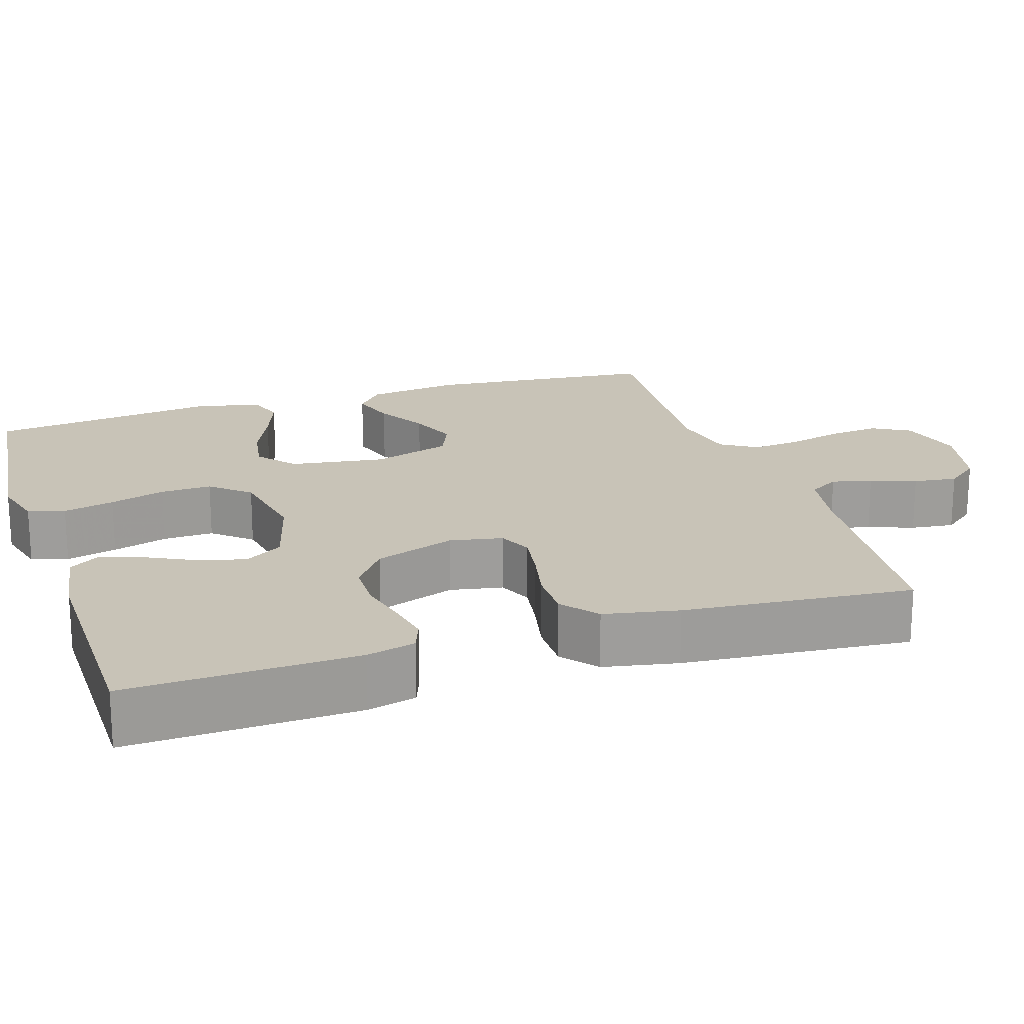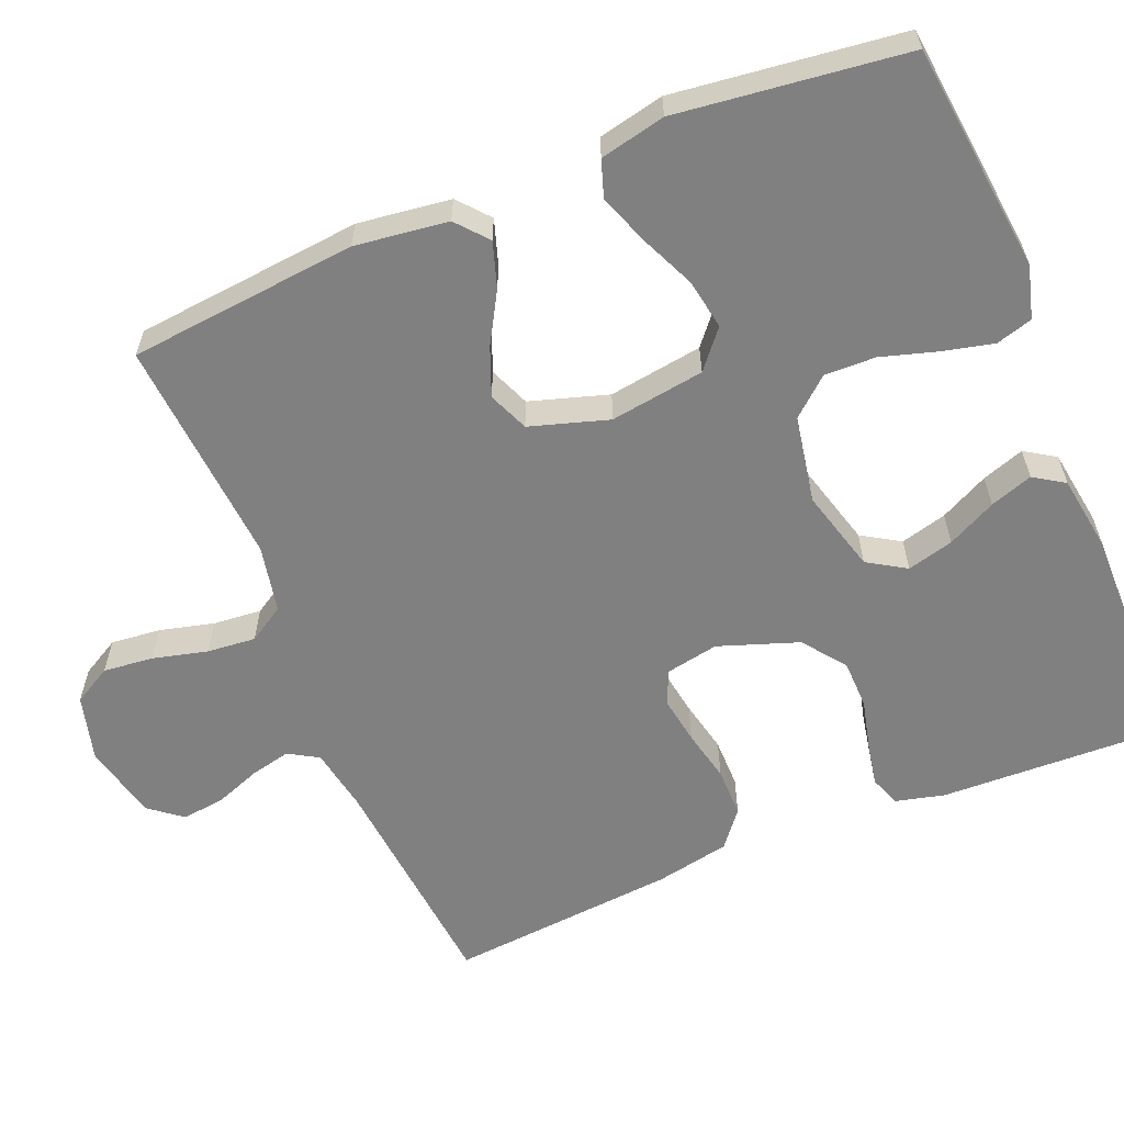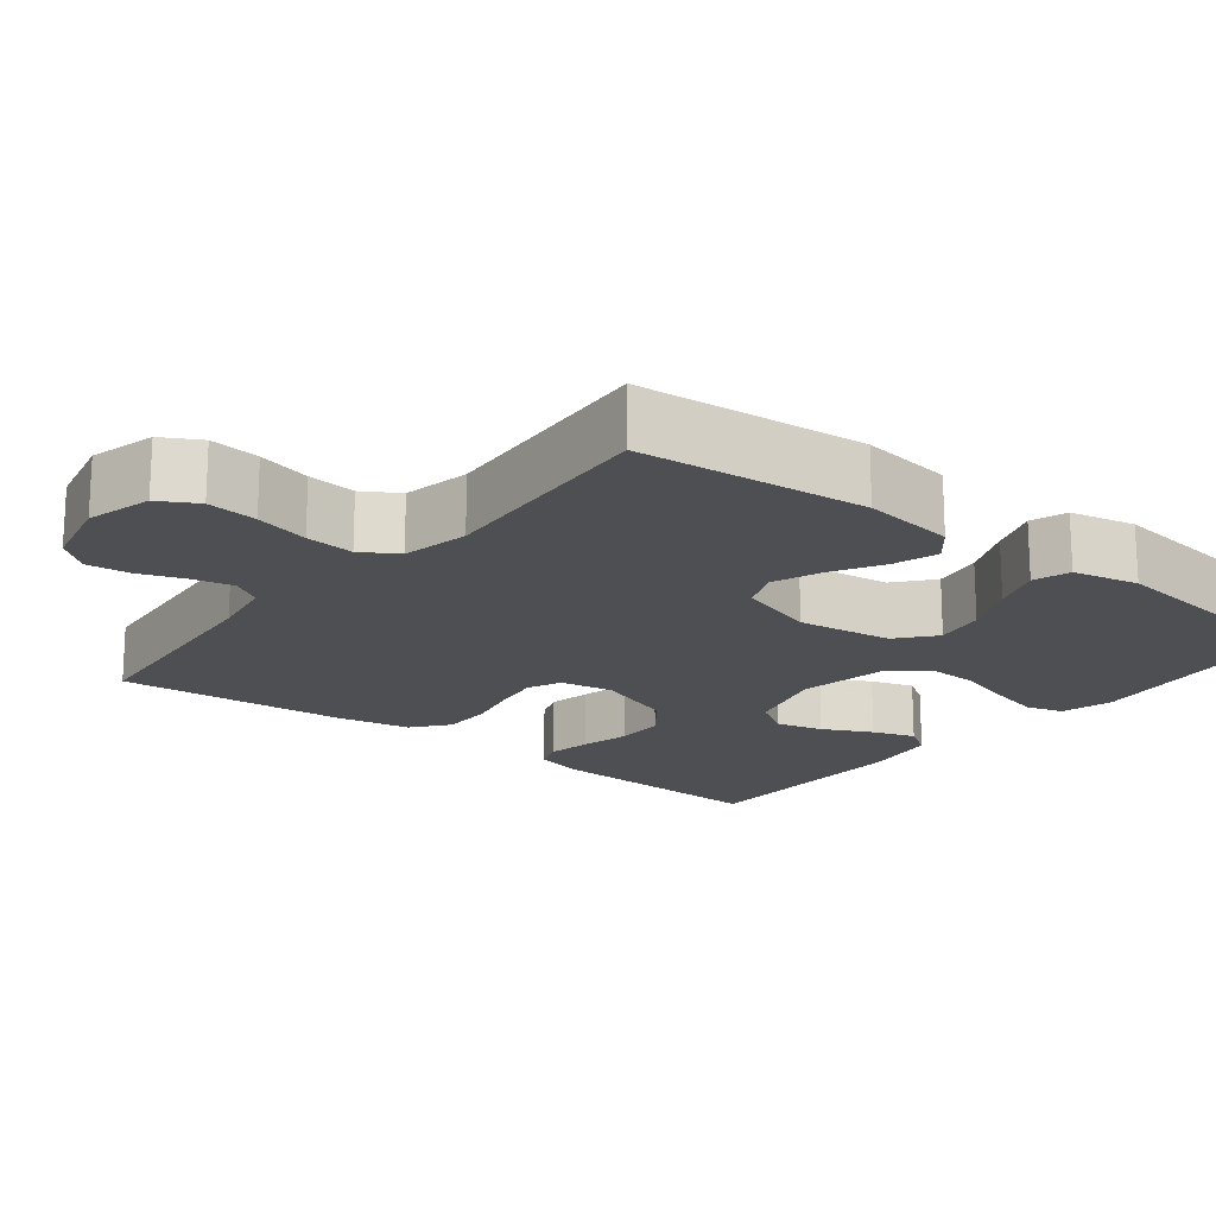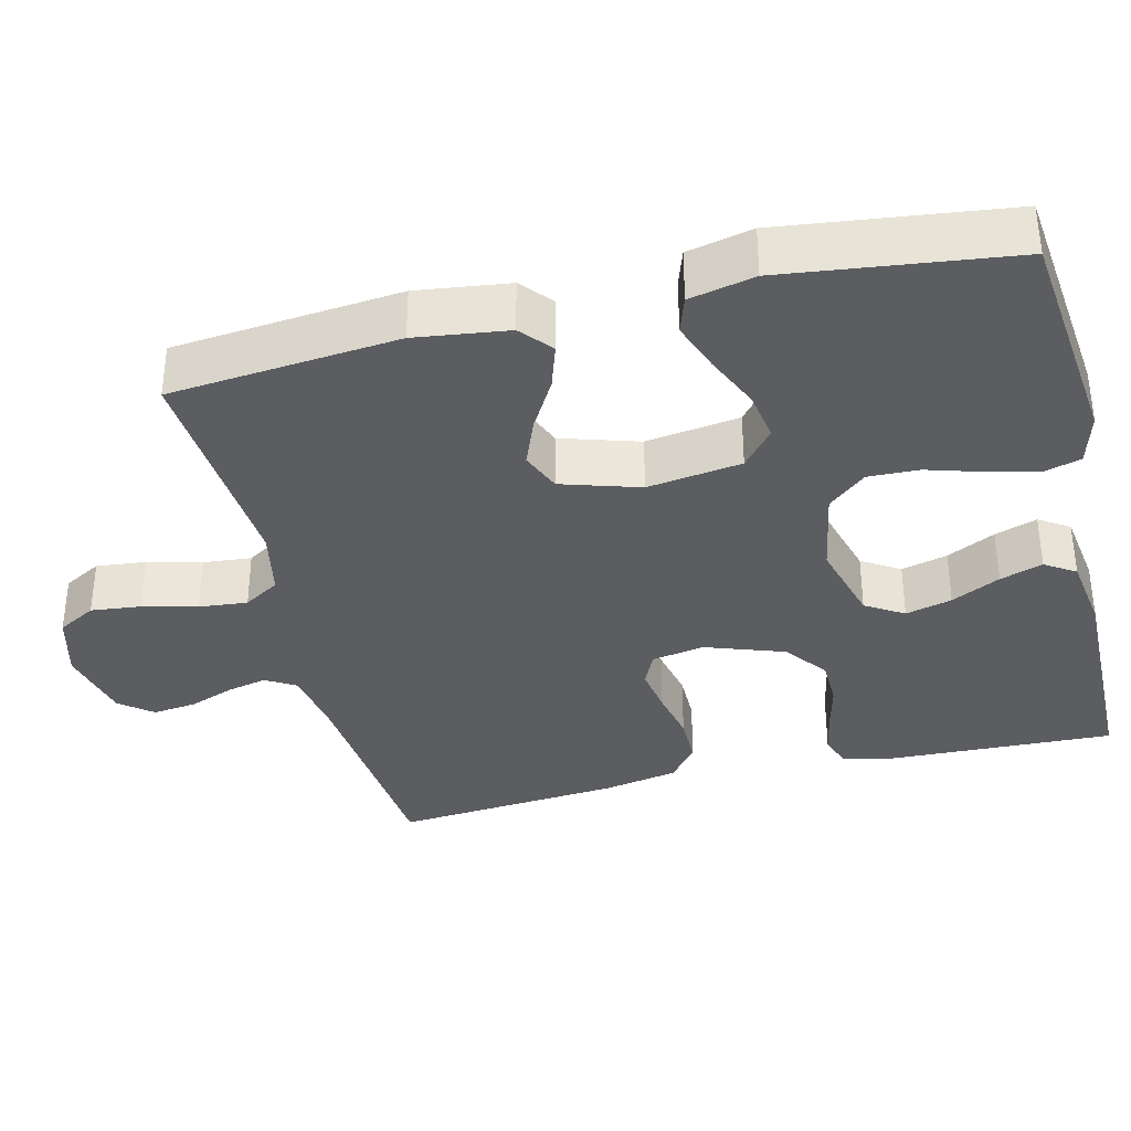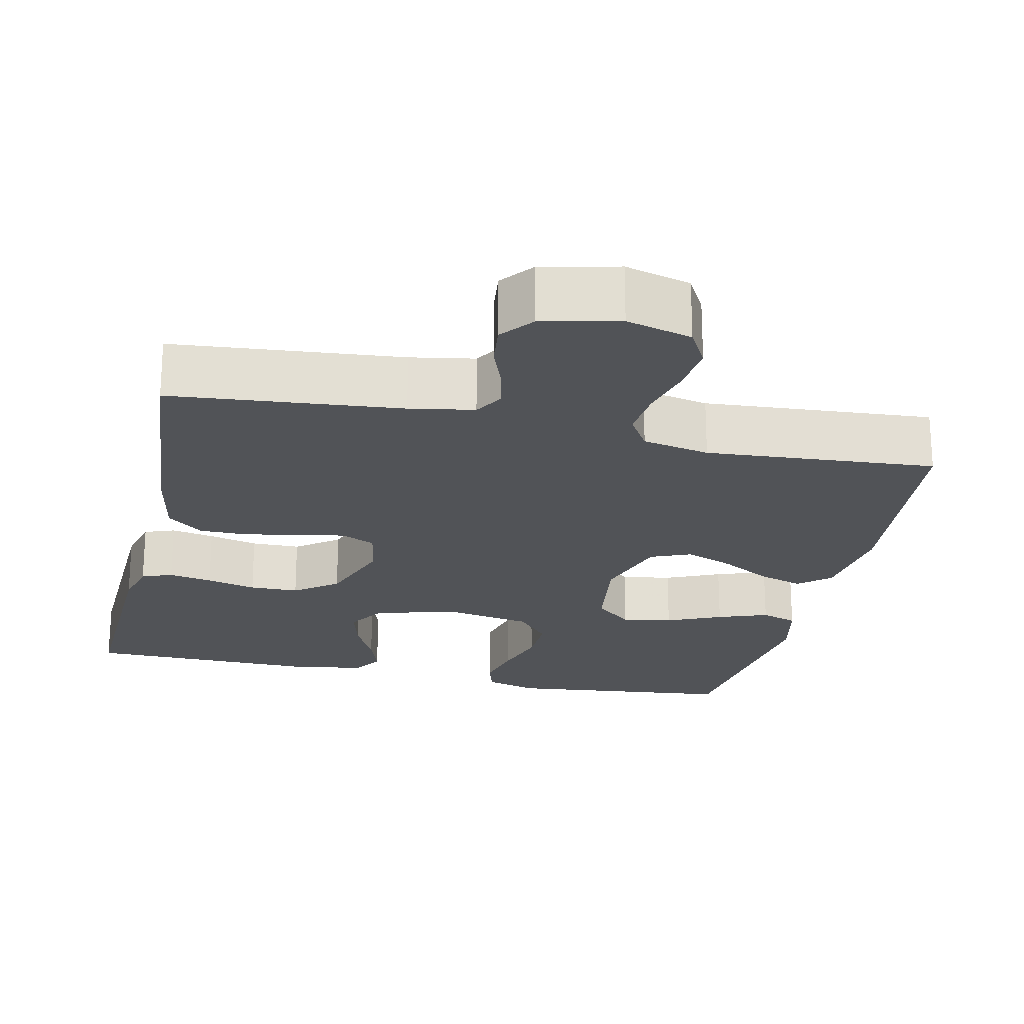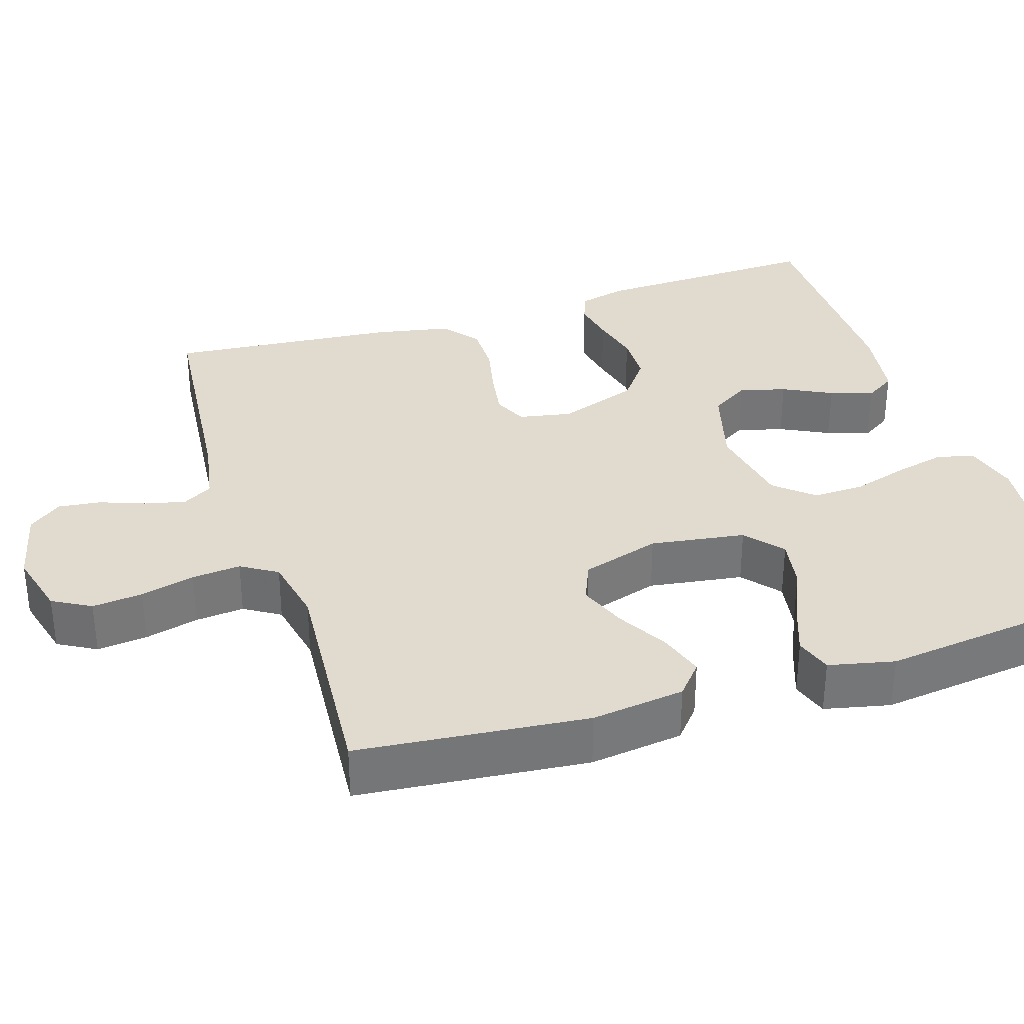
<metadata>
{"format":"obj","ext":"obj","renderer":"f3d","projection":"perspective","resolution":1024,"background":"white","views":[{"elev":19.8,"azim":-107.9,"up":"+Y"},{"elev":-60.2,"azim":112.5,"up":"+Y"},{"elev":-18.2,"azim":51.6,"up":"+Y"},{"elev":-35.7,"azim":103.7,"up":"+Y"},{"elev":-22.1,"azim":-12.6,"up":"+Y"},{"elev":33.7,"azim":72.4,"up":"+Y"}]}
</metadata>
<code>
v 0.5 0.07 -0.5
v 0.2 0.07 -0.533
v 0.131 0.07 -0.514
v 0.117 0.07 -0.466
v 0.133 0.07 -0.399
v 0.155 0.07 -0.326
v 0.157 0.07 -0.259
v 0.114 0.07 -0.209
v 0 0.07 -0.188
v -0.109 0.07 -0.218
v -0.14 0.07 -0.268
v -0.124 0.07 -0.329
v -0.092 0.07 -0.393
v -0.073 0.07 -0.449
v -0.099 0.07 -0.489
v -0.2 0.07 -0.504
v -0.5 0.07 -0.5
v -0.489 0.07 -0.2
v -0.473 0.07 -0.136
v -0.433 0.07 -0.121
v -0.376 0.07 -0.132
v -0.311 0.07 -0.148
v -0.247 0.07 -0.147
v -0.191 0.07 -0.105
v -0.154 0.07 0
v -0.167 0.07 0.069
v -0.211 0.07 0.089
v -0.274 0.07 0.079
v -0.343 0.07 0.064
v -0.408 0.07 0.064
v -0.455 0.07 0.102
v -0.474 0.07 0.2
v -0.5 0.07 0.5
v -0.2 0.07 0.528
v -0.116 0.07 0.543
v -0.093 0.07 0.582
v -0.105 0.07 0.635
v -0.127 0.07 0.694
v -0.134 0.07 0.751
v -0.1 0.07 0.794
v 0 0.07 0.817
v 0.086 0.07 0.794
v 0.114 0.07 0.744
v 0.107 0.07 0.678
v 0.089 0.07 0.607
v 0.083 0.07 0.543
v 0.112 0.07 0.496
v 0.2 0.07 0.478
v 0.5 0.07 0.5
v 0.529 0.07 0.2
v 0.513 0.07 0.078
v 0.472 0.07 0.043
v 0.413 0.07 0.062
v 0.347 0.07 0.1
v 0.284 0.07 0.125
v 0.231 0.07 0.103
v 0.199 0.07 0
v 0.217 0.07 -0.124
v 0.266 0.07 -0.165
v 0.332 0.07 -0.154
v 0.404 0.07 -0.122
v 0.47 0.07 -0.098
v 0.518 0.07 -0.114
v 0.537 0.07 -0.2
v 0.5 0 -0.5
v 0.2 0 -0.533
v 0.131 0 -0.514
v 0.117 0 -0.466
v 0.133 0 -0.399
v 0.155 0 -0.326
v 0.157 0 -0.259
v 0.114 0 -0.209
v 0 0 -0.188
v -0.109 0 -0.218
v -0.14 0 -0.268
v -0.124 0 -0.329
v -0.092 0 -0.393
v -0.073 0 -0.449
v -0.099 0 -0.489
v -0.2 0 -0.504
v -0.5 0 -0.5
v -0.489 0 -0.2
v -0.473 0 -0.136
v -0.433 0 -0.121
v -0.376 0 -0.132
v -0.311 0 -0.148
v -0.247 0 -0.147
v -0.191 0 -0.105
v -0.154 0 0
v -0.167 0 0.069
v -0.211 0 0.089
v -0.274 0 0.079
v -0.343 0 0.064
v -0.408 0 0.064
v -0.455 0 0.102
v -0.474 0 0.2
v -0.5 0 0.5
v -0.2 0 0.528
v -0.116 0 0.543
v -0.093 0 0.582
v -0.105 0 0.635
v -0.127 0 0.694
v -0.134 0 0.751
v -0.1 0 0.794
v 0 0 0.817
v 0.086 0 0.794
v 0.114 0 0.744
v 0.107 0 0.678
v 0.089 0 0.607
v 0.083 0 0.543
v 0.112 0 0.496
v 0.2 0 0.478
v 0.5 0 0.5
v 0.529 0 0.2
v 0.513 0 0.078
v 0.472 0 0.043
v 0.413 0 0.062
v 0.347 0 0.1
v 0.284 0 0.125
v 0.231 0 0.103
v 0.199 0 0
v 0.217 0 -0.124
v 0.266 0 -0.165
v 0.332 0 -0.154
v 0.404 0 -0.122
v 0.47 0 -0.098
v 0.518 0 -0.114
v 0.537 0 -0.2
f 4 5 6
f 3 4 6
f 2 3 6
f 1 2 6
f 64 1 6
f 63 64 6
f 62 63 6
f 61 62 6
f 60 61 6
f 59 60 6 7
f 58 59 7 8
f 57 58 8 9
f 56 57 9 10
f 52 53 54
f 51 52 54
f 50 51 54
f 49 50 54
f 48 49 54
f 47 48 54 55
f 46 47 55 56
f 43 44 45
f 42 43 45
f 41 42 45
f 40 41 45
f 39 40 45
f 38 39 45
f 37 38 45
f 36 37 45 46
f 46 56 10
f 36 46 10
f 35 36 10
f 32 33 34
f 31 32 34
f 30 31 34
f 29 30 34
f 28 29 34
f 27 28 34 35
f 20 21 22
f 19 20 22
f 18 19 22
f 17 18 22
f 16 17 22
f 15 16 22
f 14 15 22
f 13 14 22
f 12 13 22
f 11 12 22 23
f 10 11 23 24
f 26 27 35
f 25 26 35 10
f 10 24 25
f 70 69 68
f 70 68 67
f 70 67 66
f 70 66 65
f 70 65 128
f 70 128 127
f 70 127 126
f 70 126 125
f 70 125 124
f 71 70 124 123
f 72 71 123 122
f 73 72 122 121
f 74 73 121 120
f 118 117 116
f 118 116 115
f 118 115 114
f 118 114 113
f 118 113 112
f 119 118 112 111
f 120 119 111 110
f 109 108 107
f 109 107 106
f 109 106 105
f 109 105 104
f 109 104 103
f 109 103 102
f 109 102 101
f 110 109 101 100
f 74 120 110
f 74 110 100
f 74 100 99
f 98 97 96
f 98 96 95
f 98 95 94
f 98 94 93
f 98 93 92
f 99 98 92 91
f 86 85 84
f 86 84 83
f 86 83 82
f 86 82 81
f 86 81 80
f 86 80 79
f 86 79 78
f 86 78 77
f 86 77 76
f 87 86 76 75
f 88 87 75 74
f 99 91 90
f 74 99 90 89
f 89 88 74
f 1 65 66 2
f 2 66 67 3
f 3 67 68 4
f 4 68 69 5
f 5 69 70 6
f 6 70 71 7
f 7 71 72 8
f 8 72 73 9
f 9 73 74 10
f 10 74 75 11
f 11 75 76 12
f 12 76 77 13
f 13 77 78 14
f 14 78 79 15
f 15 79 80 16
f 16 80 81 17
f 17 81 82 18
f 18 82 83 19
f 19 83 84 20
f 20 84 85 21
f 21 85 86 22
f 22 86 87 23
f 23 87 88 24
f 24 88 89 25
f 25 89 90 26
f 26 90 91 27
f 27 91 92 28
f 28 92 93 29
f 29 93 94 30
f 30 94 95 31
f 31 95 96 32
f 32 96 97 33
f 33 97 98 34
f 34 98 99 35
f 35 99 100 36
f 36 100 101 37
f 37 101 102 38
f 38 102 103 39
f 39 103 104 40
f 40 104 105 41
f 41 105 106 42
f 42 106 107 43
f 43 107 108 44
f 44 108 109 45
f 45 109 110 46
f 46 110 111 47
f 47 111 112 48
f 48 112 113 49
f 49 113 114 50
f 50 114 115 51
f 51 115 116 52
f 52 116 117 53
f 53 117 118 54
f 54 118 119 55
f 55 119 120 56
f 56 120 121 57
f 57 121 122 58
f 58 122 123 59
f 59 123 124 60
f 60 124 125 61
f 61 125 126 62
f 62 126 127 63
f 63 127 128 64
f 64 128 65 1

</code>
